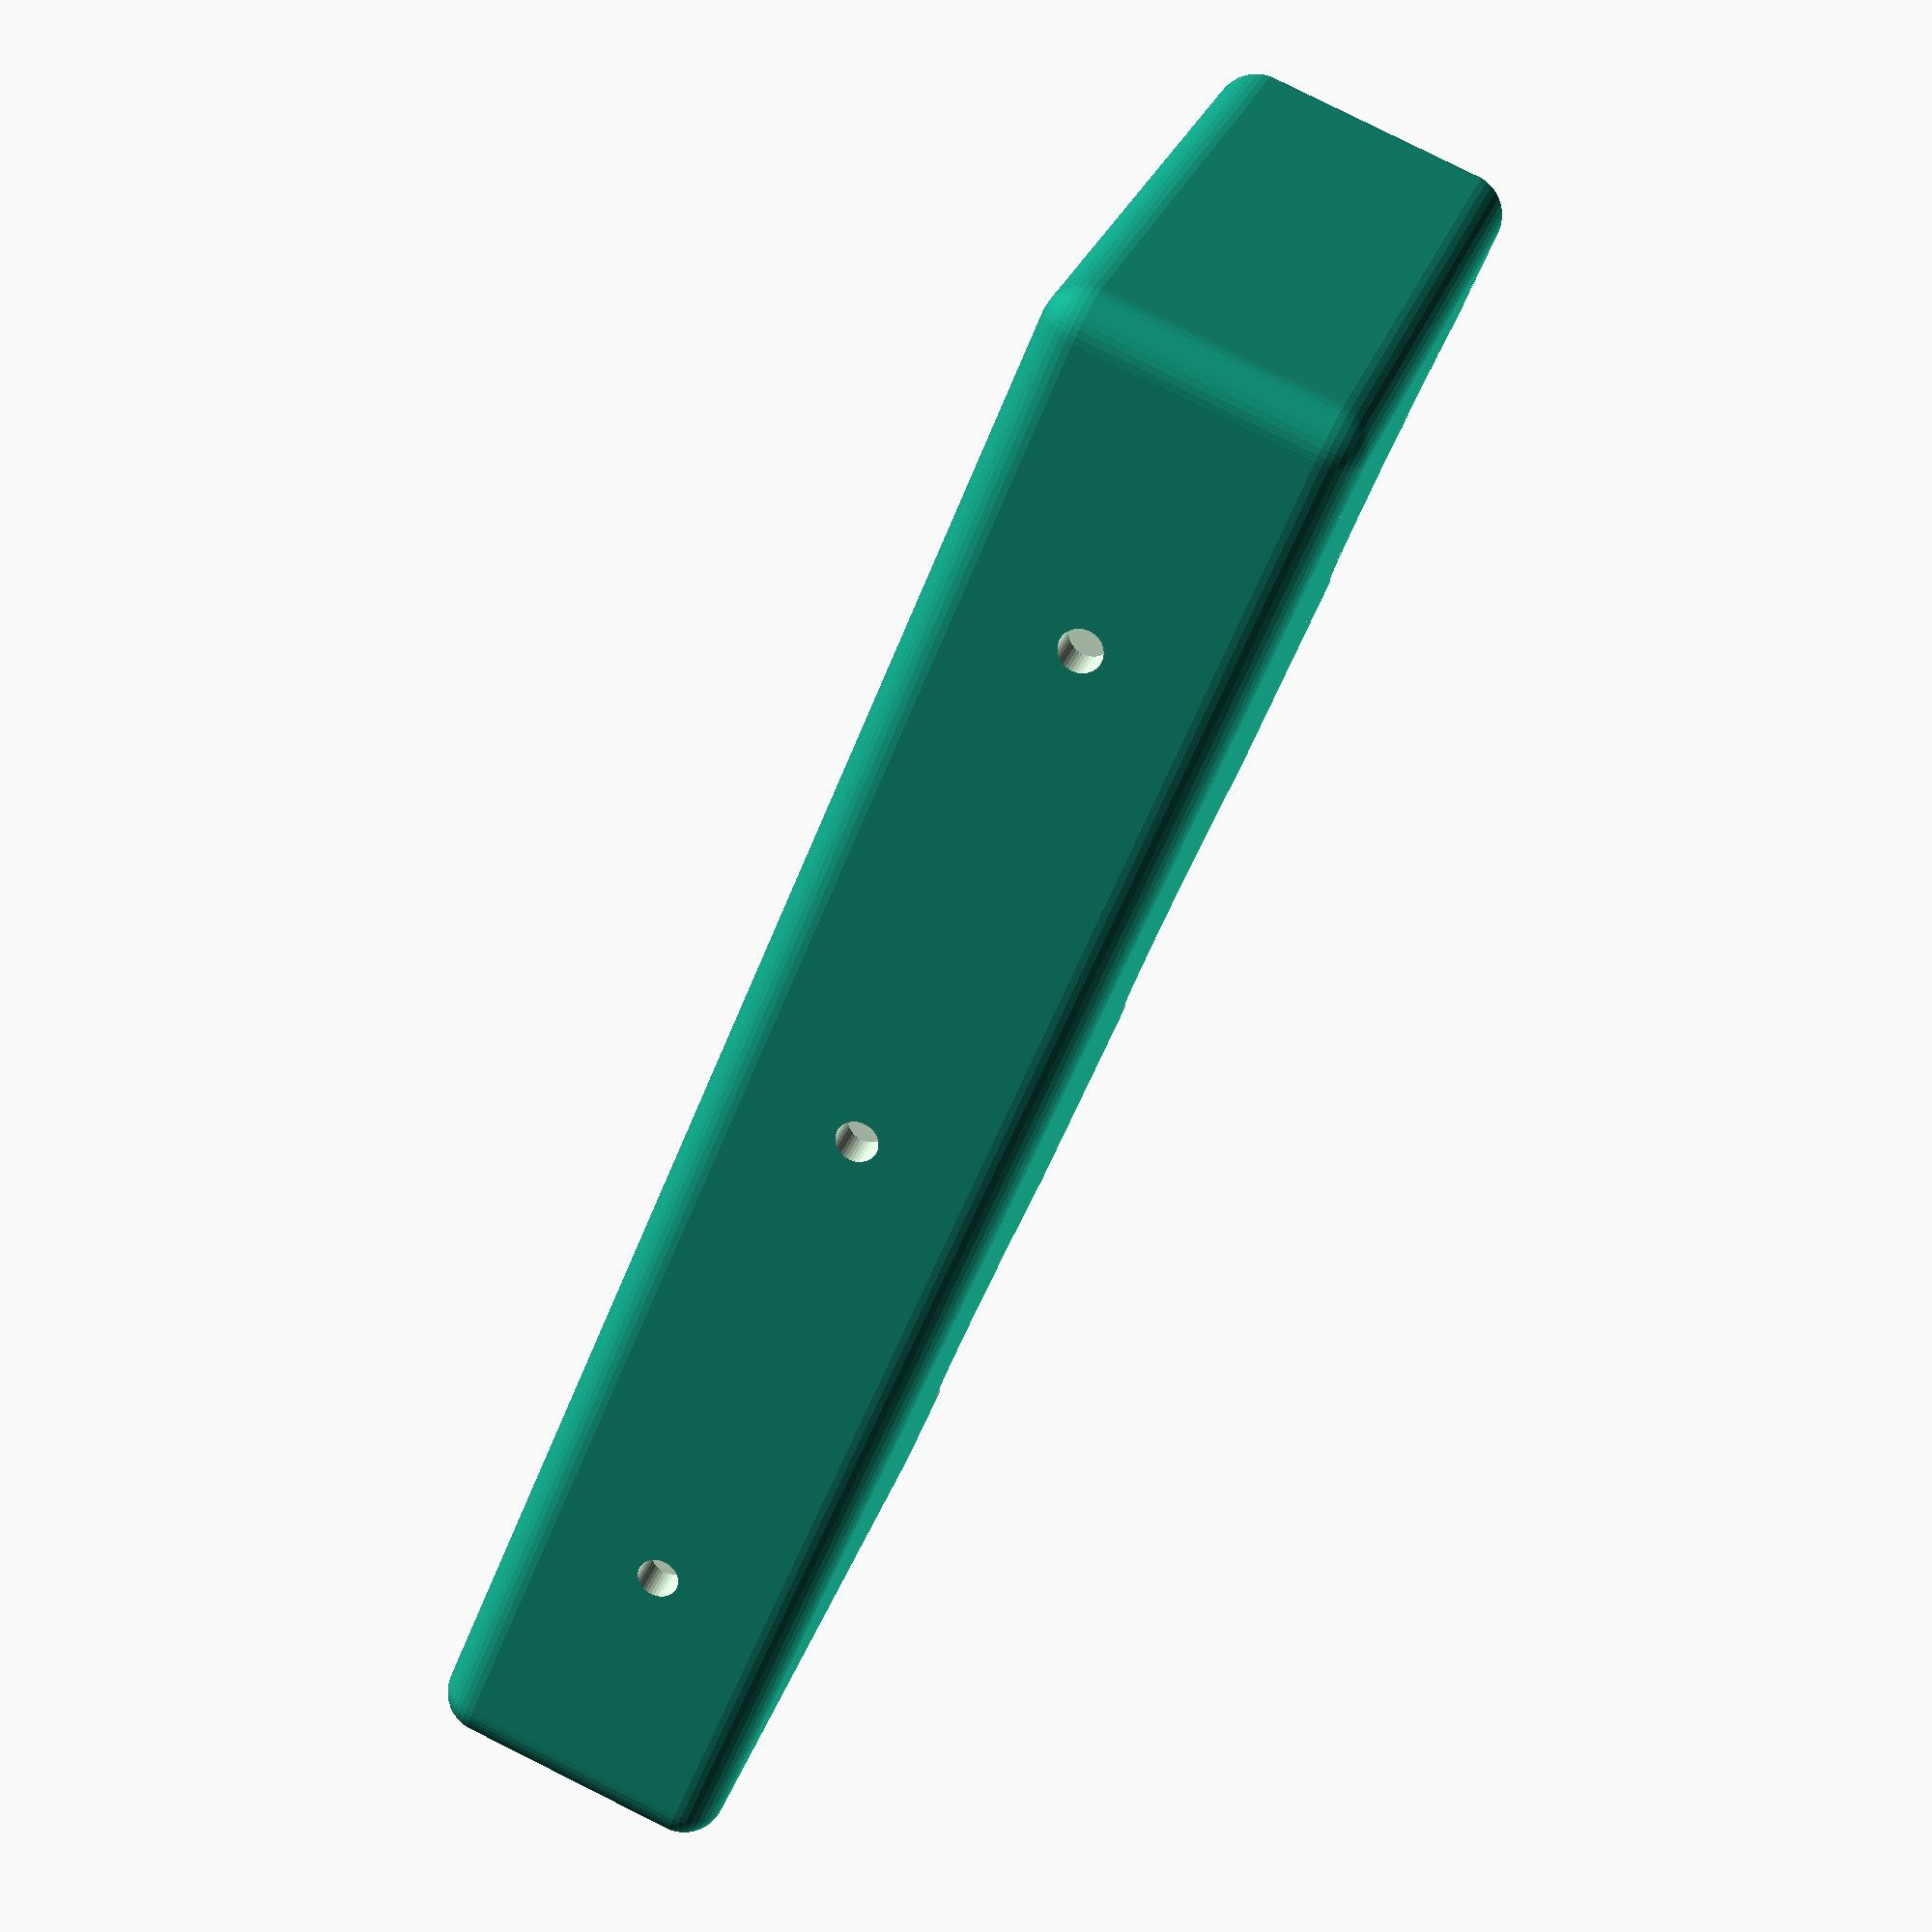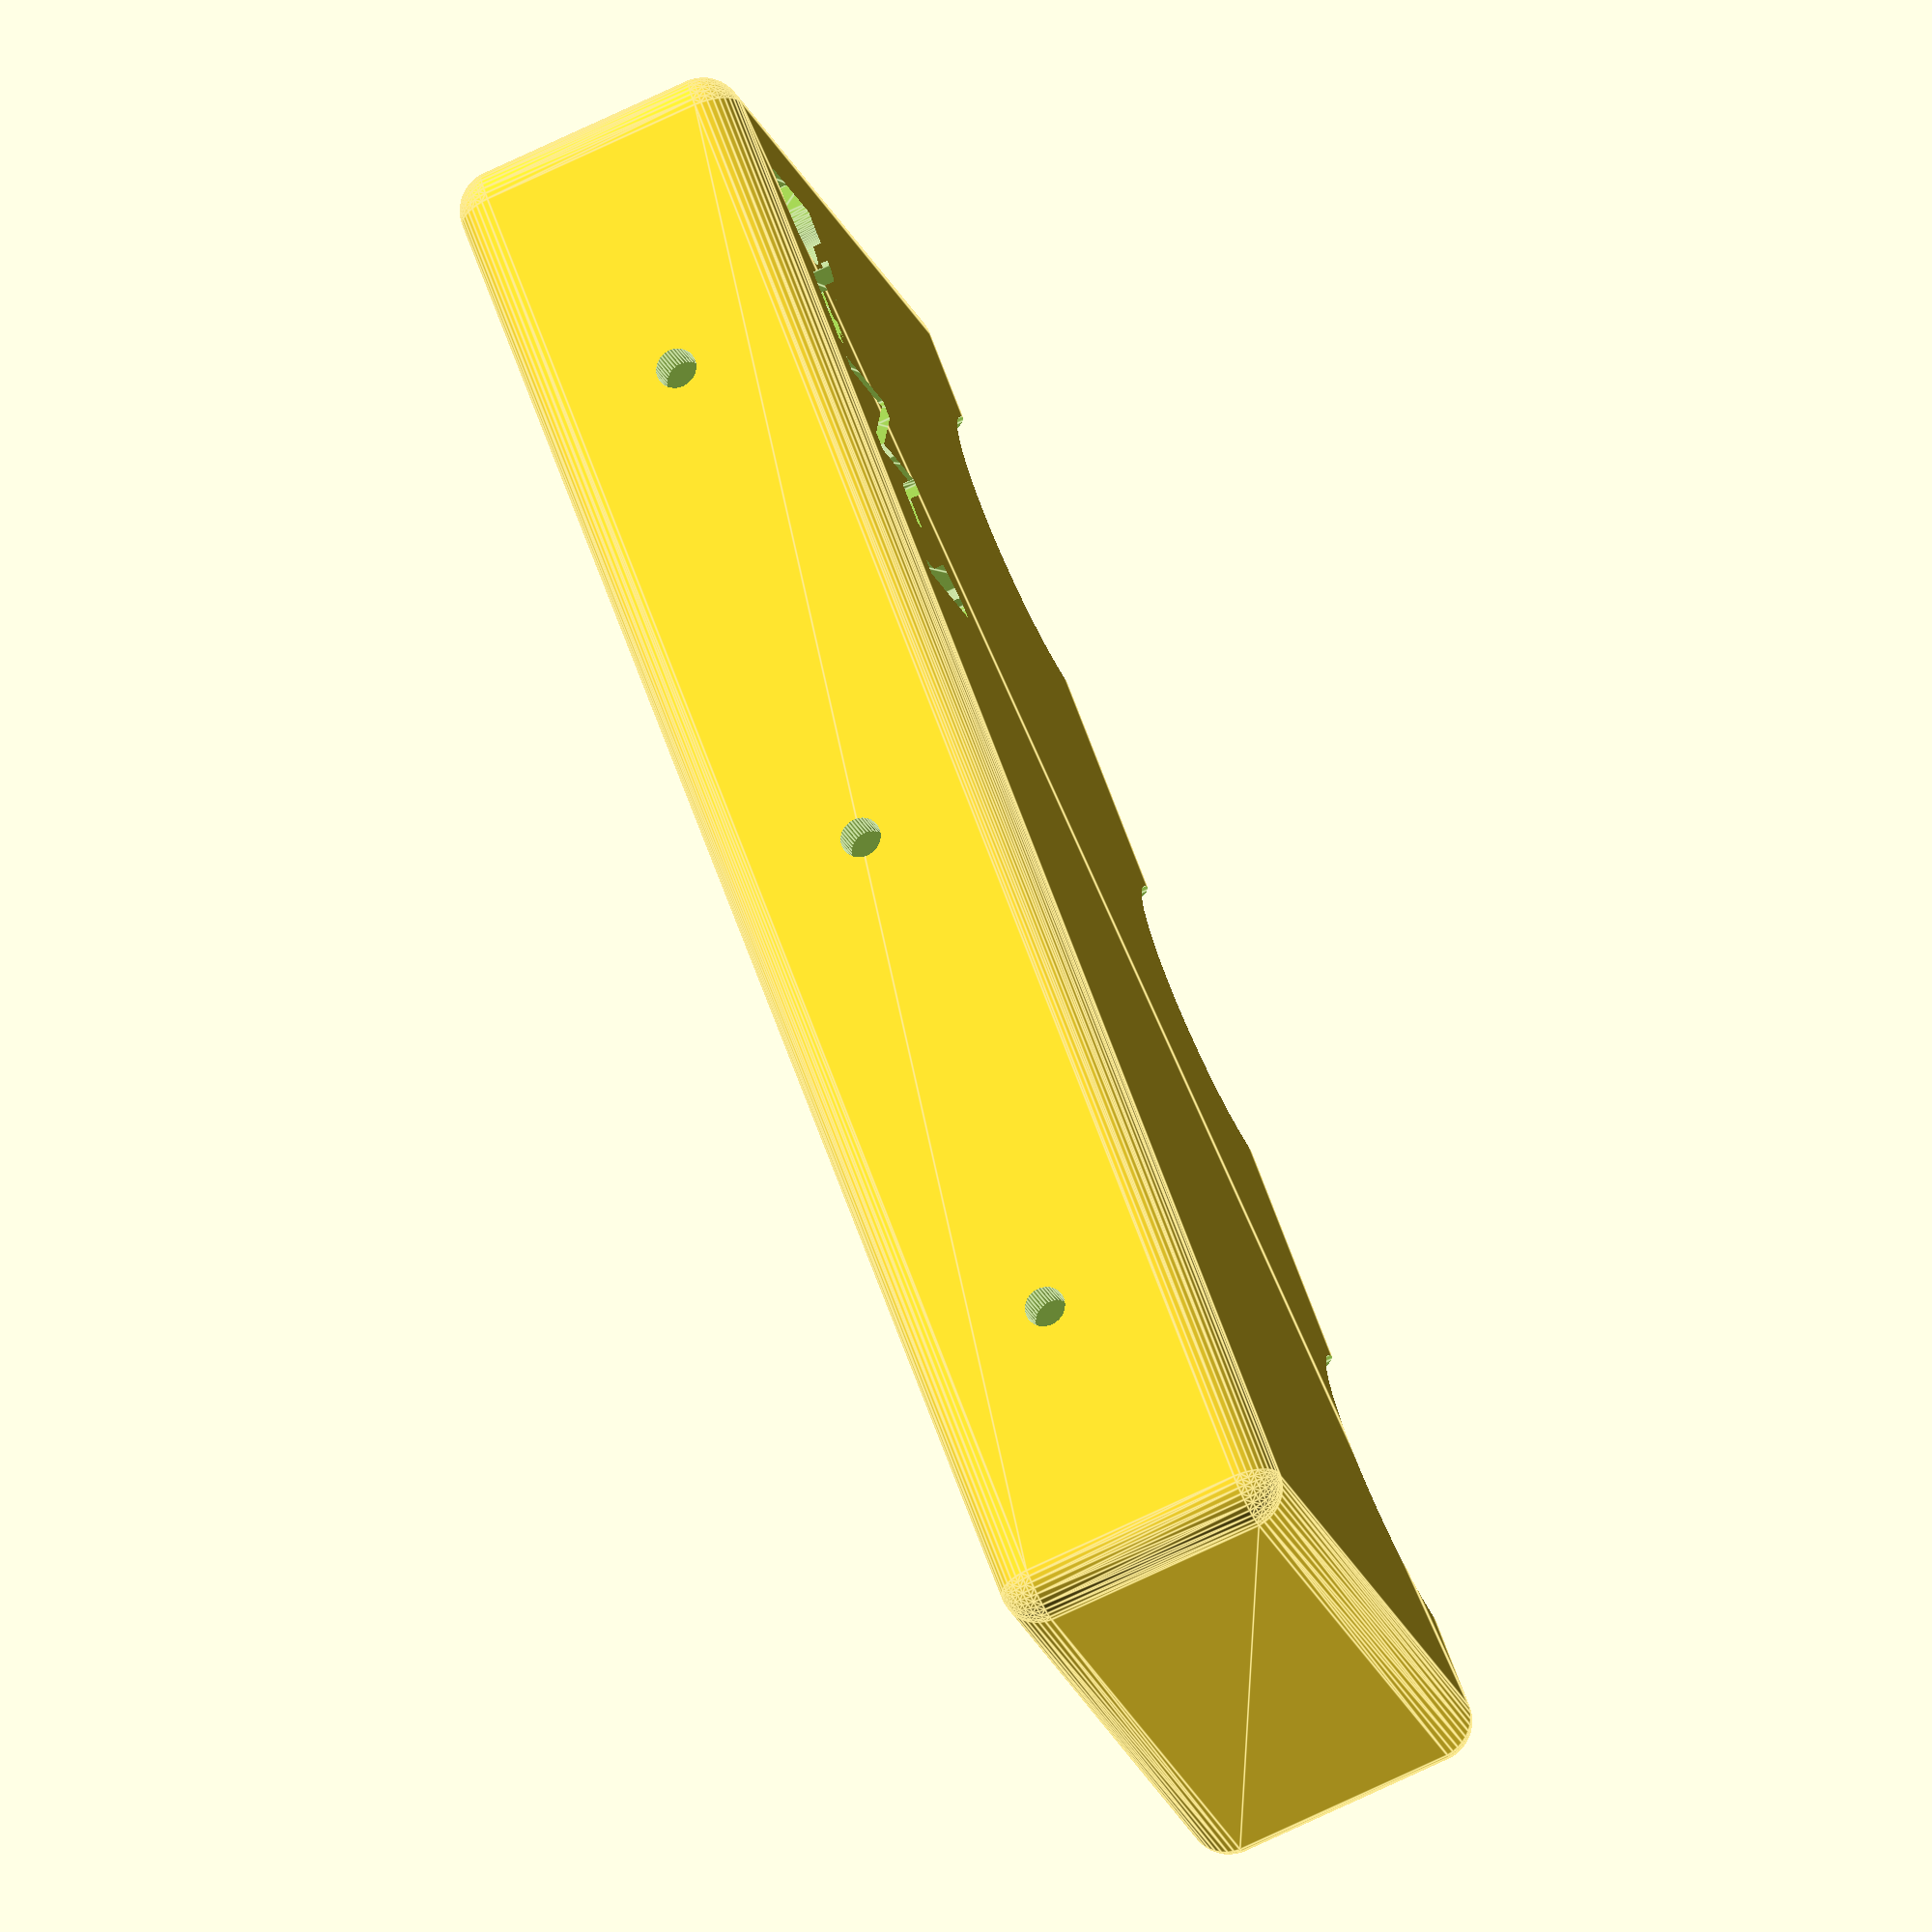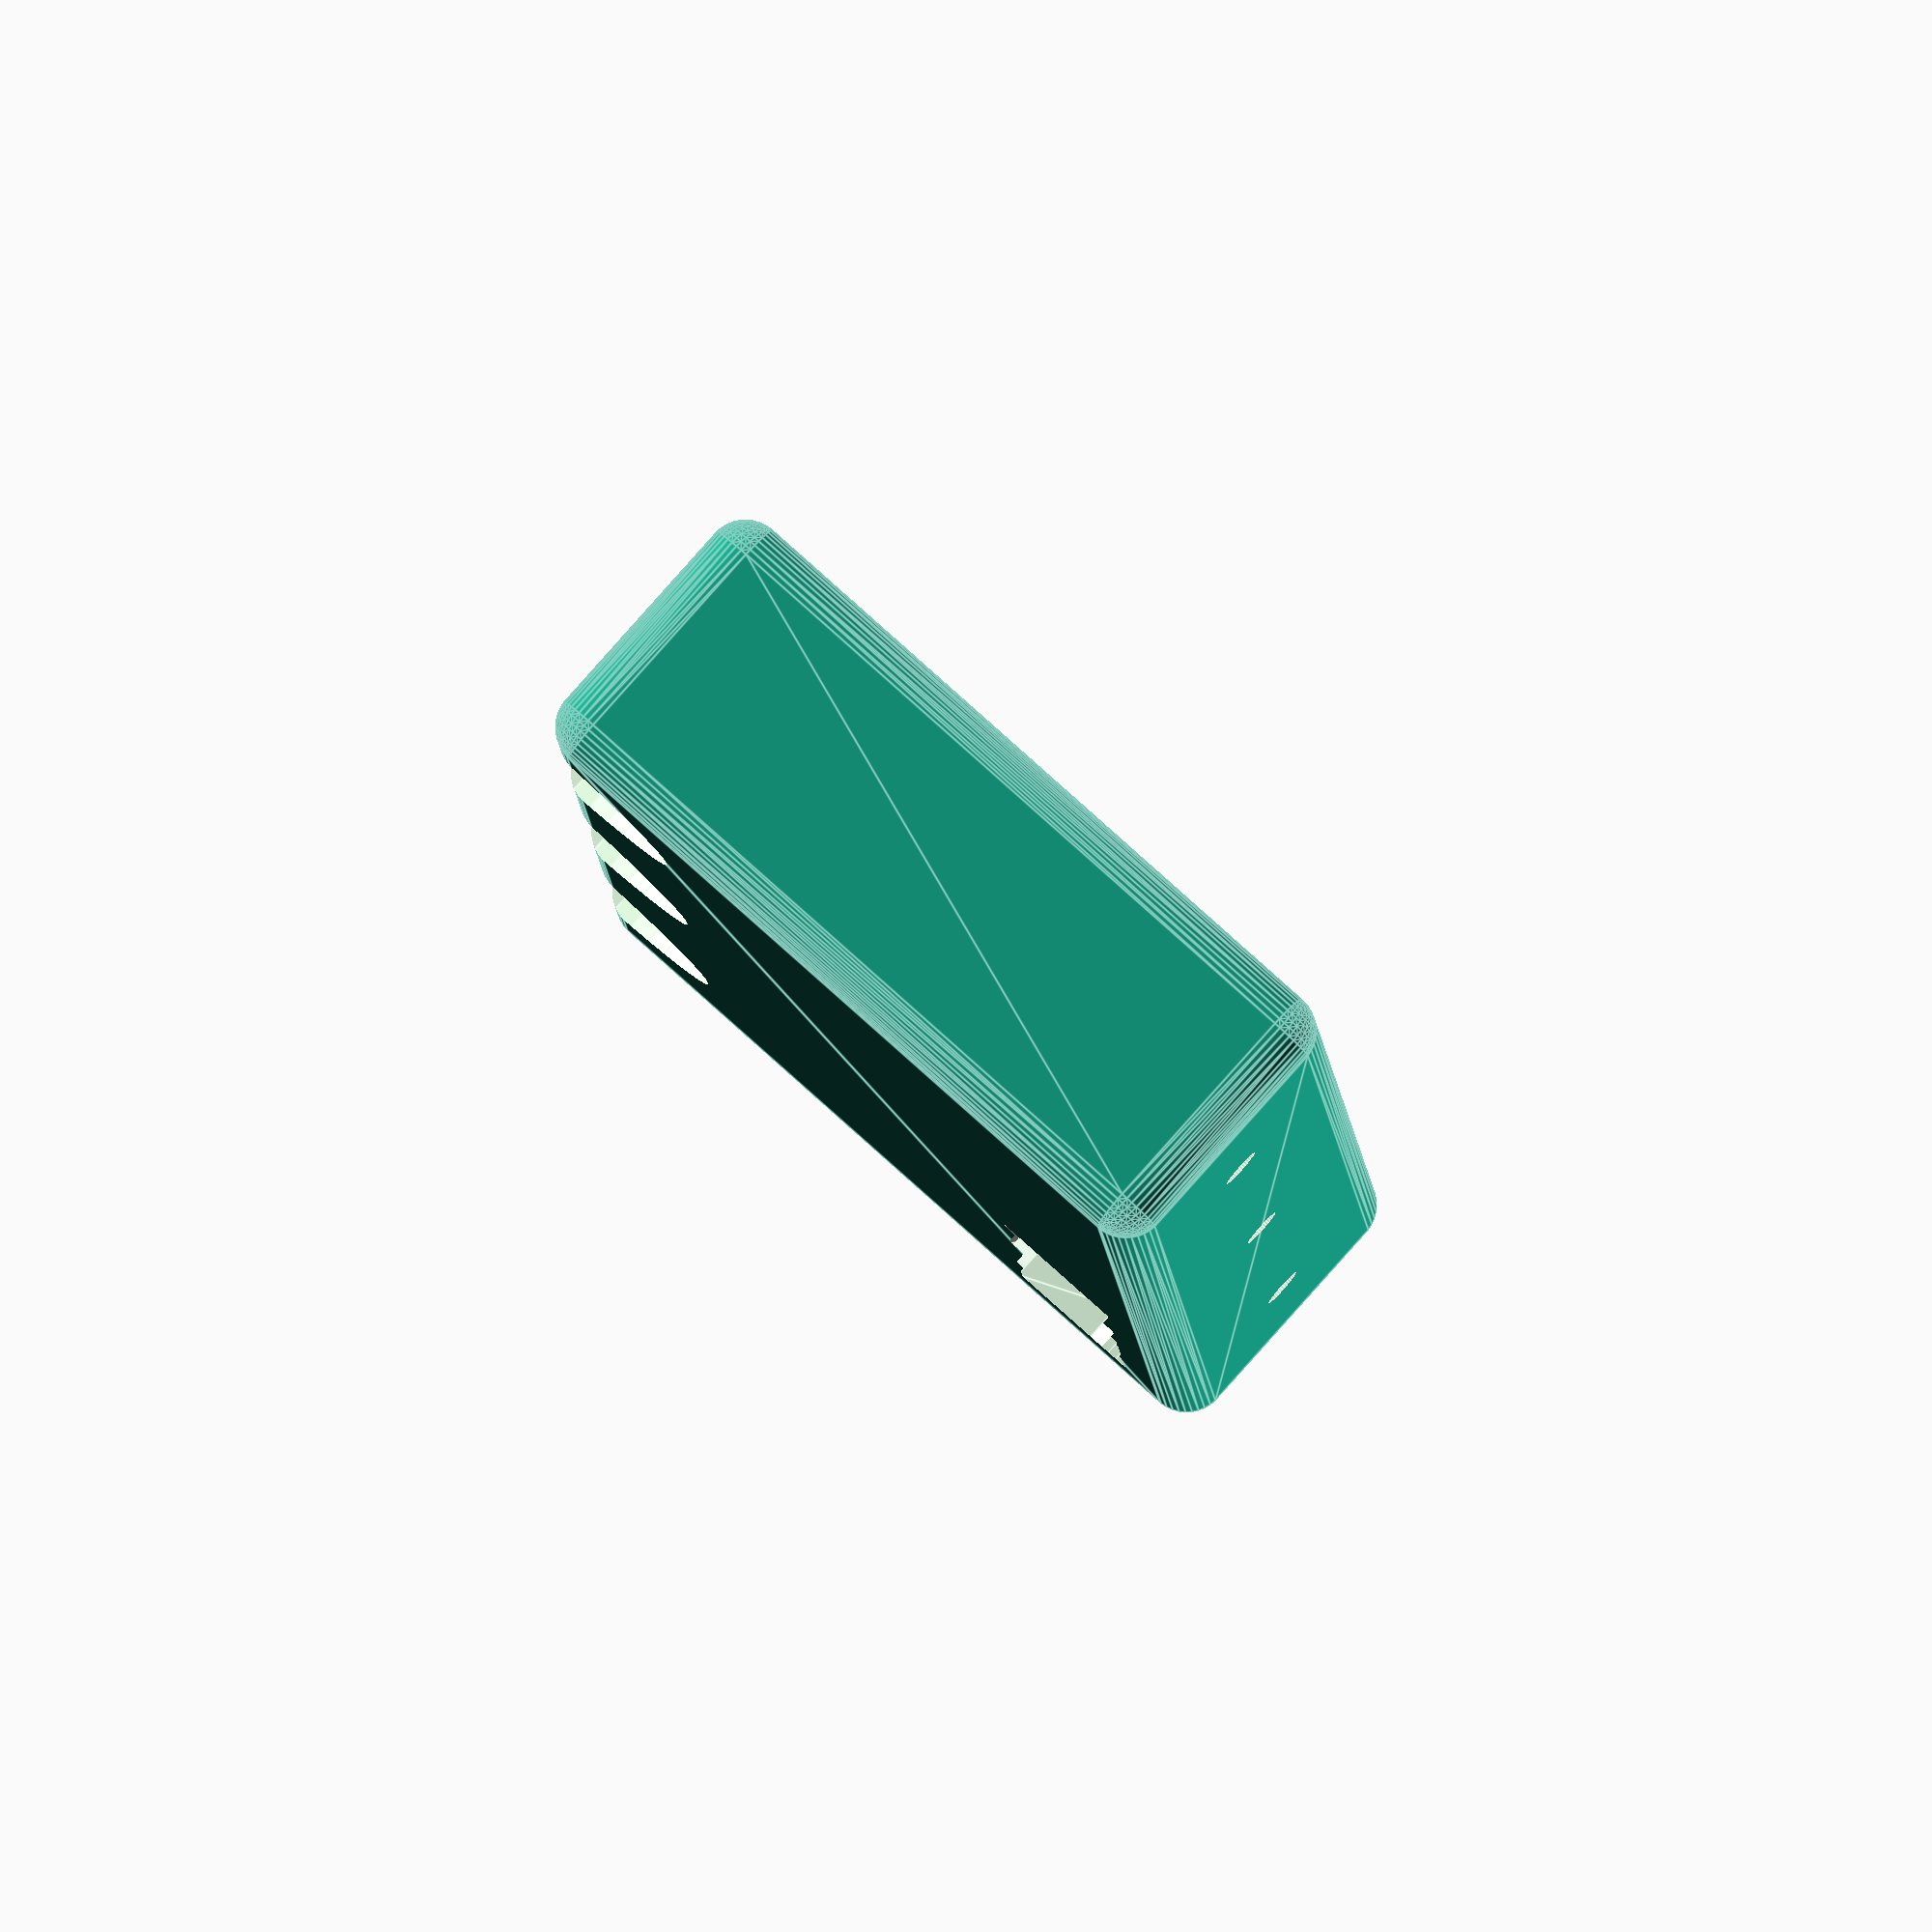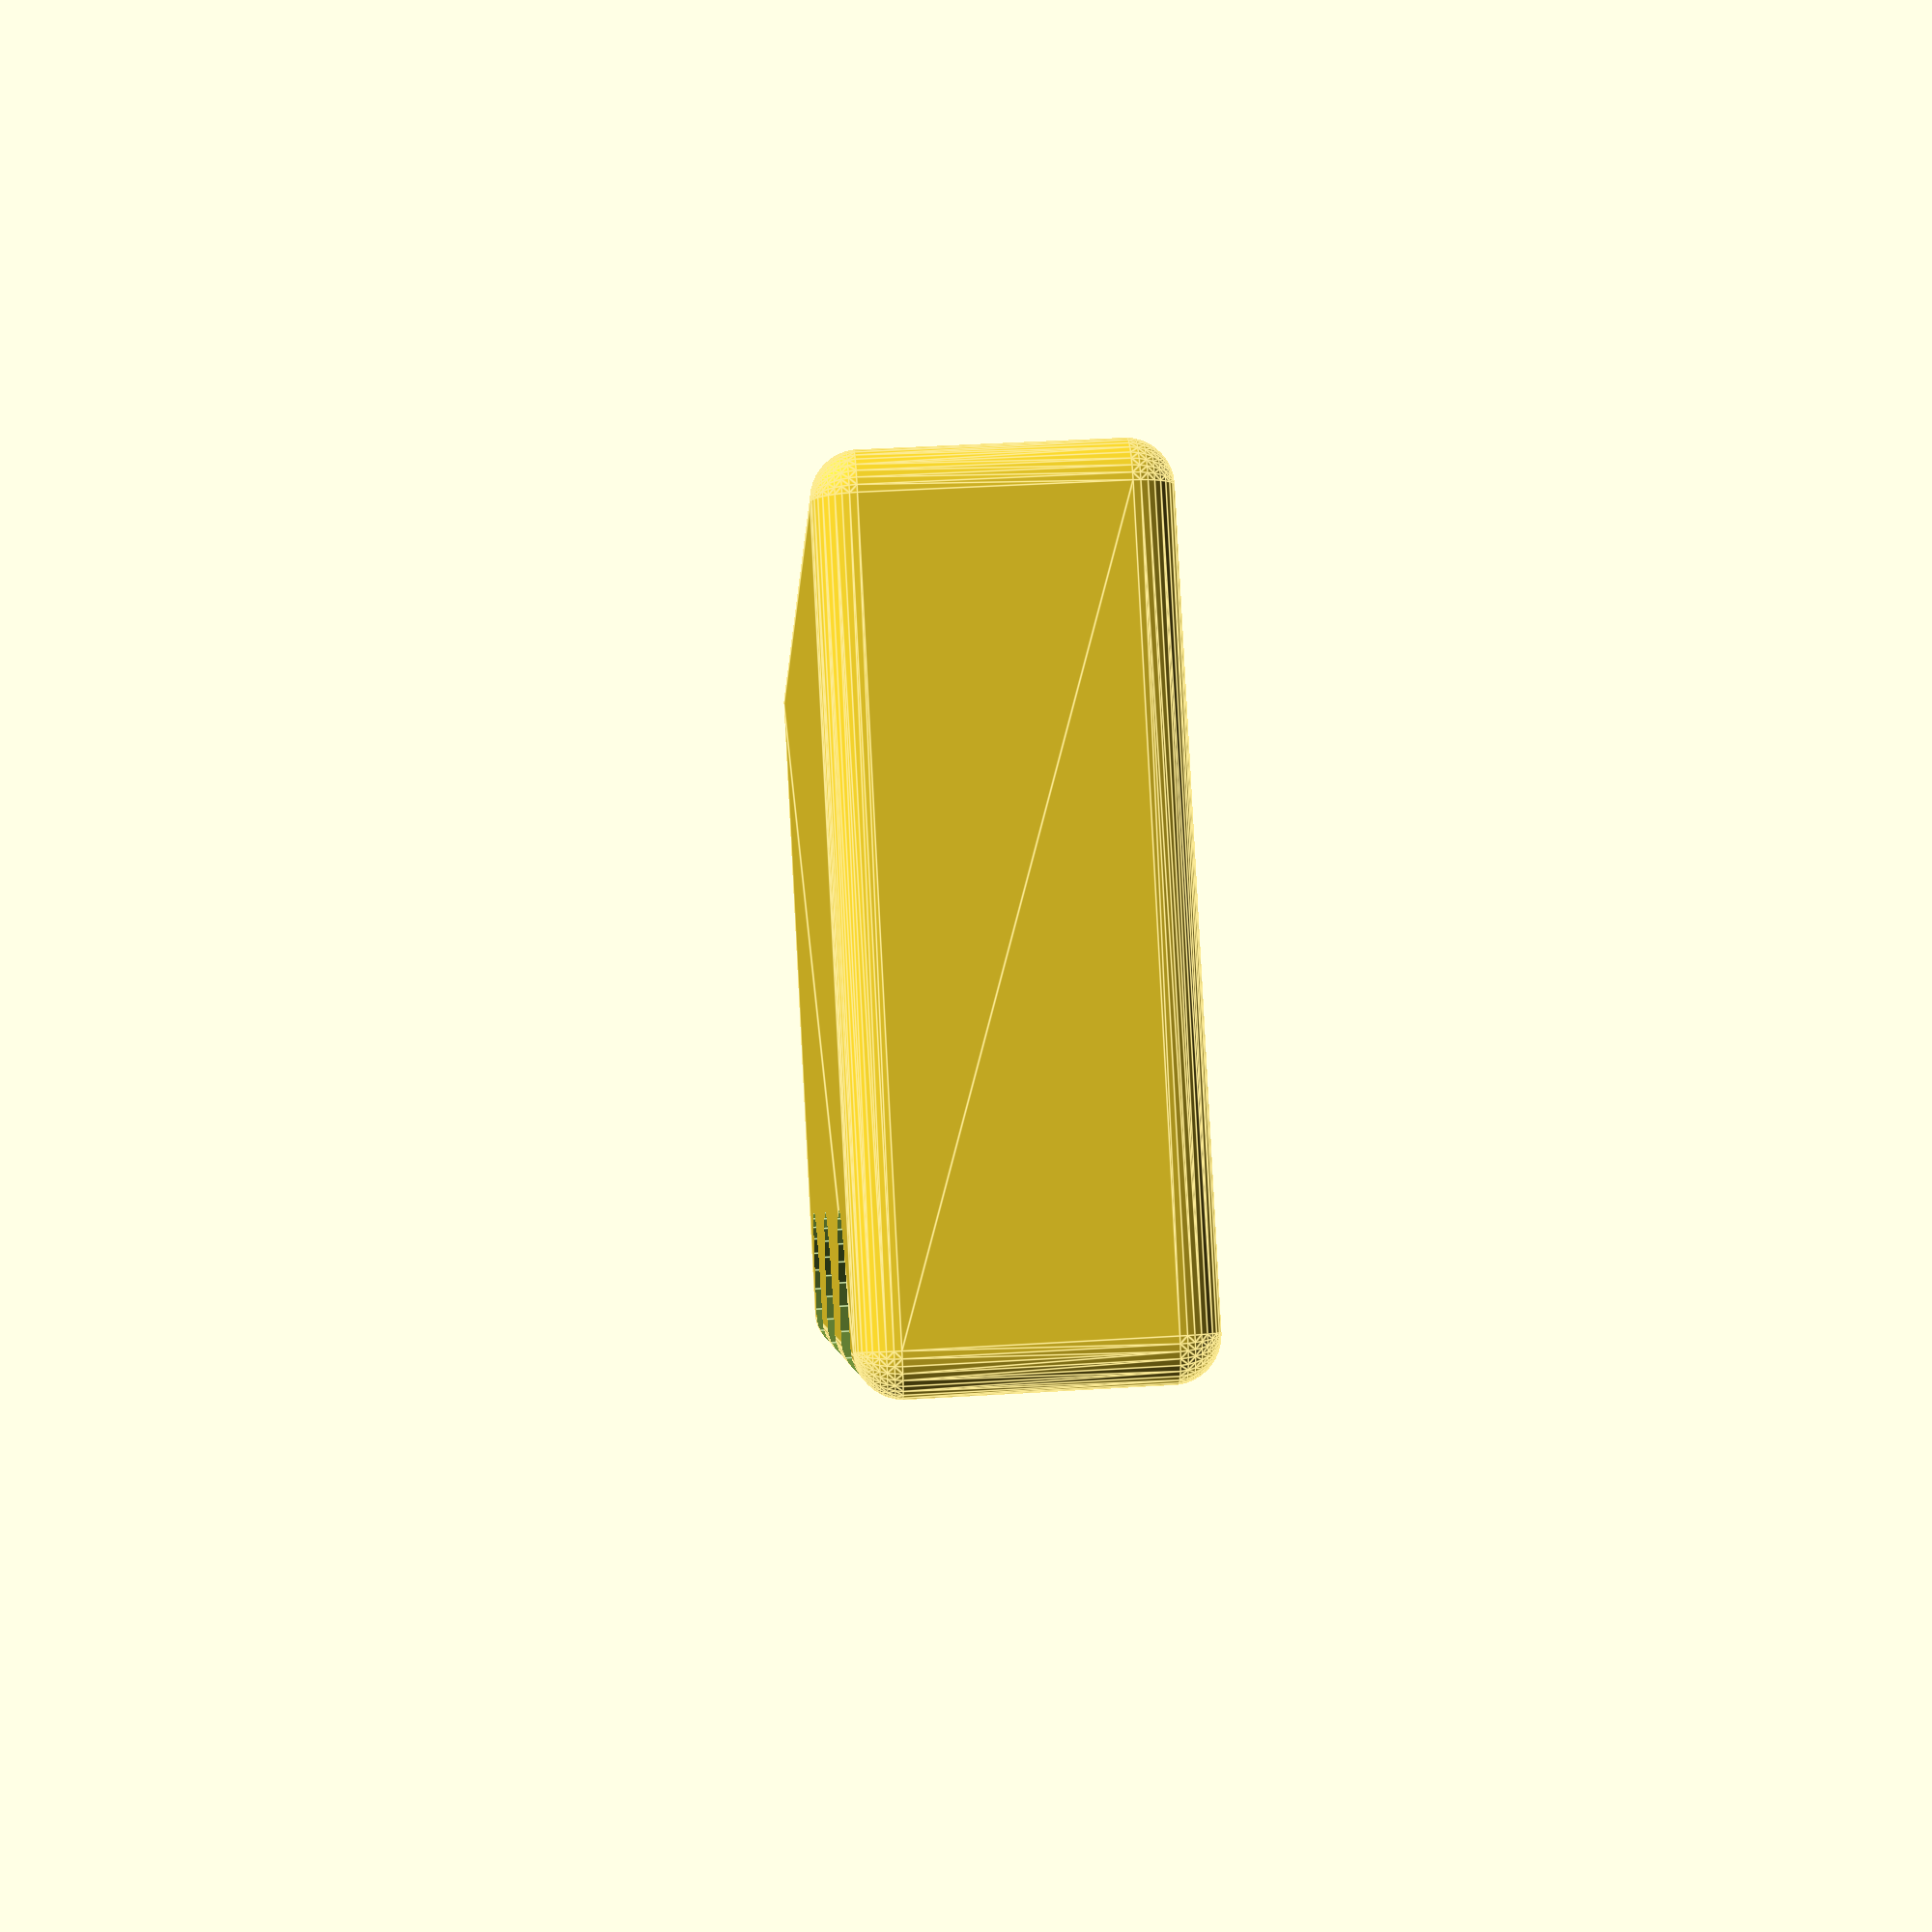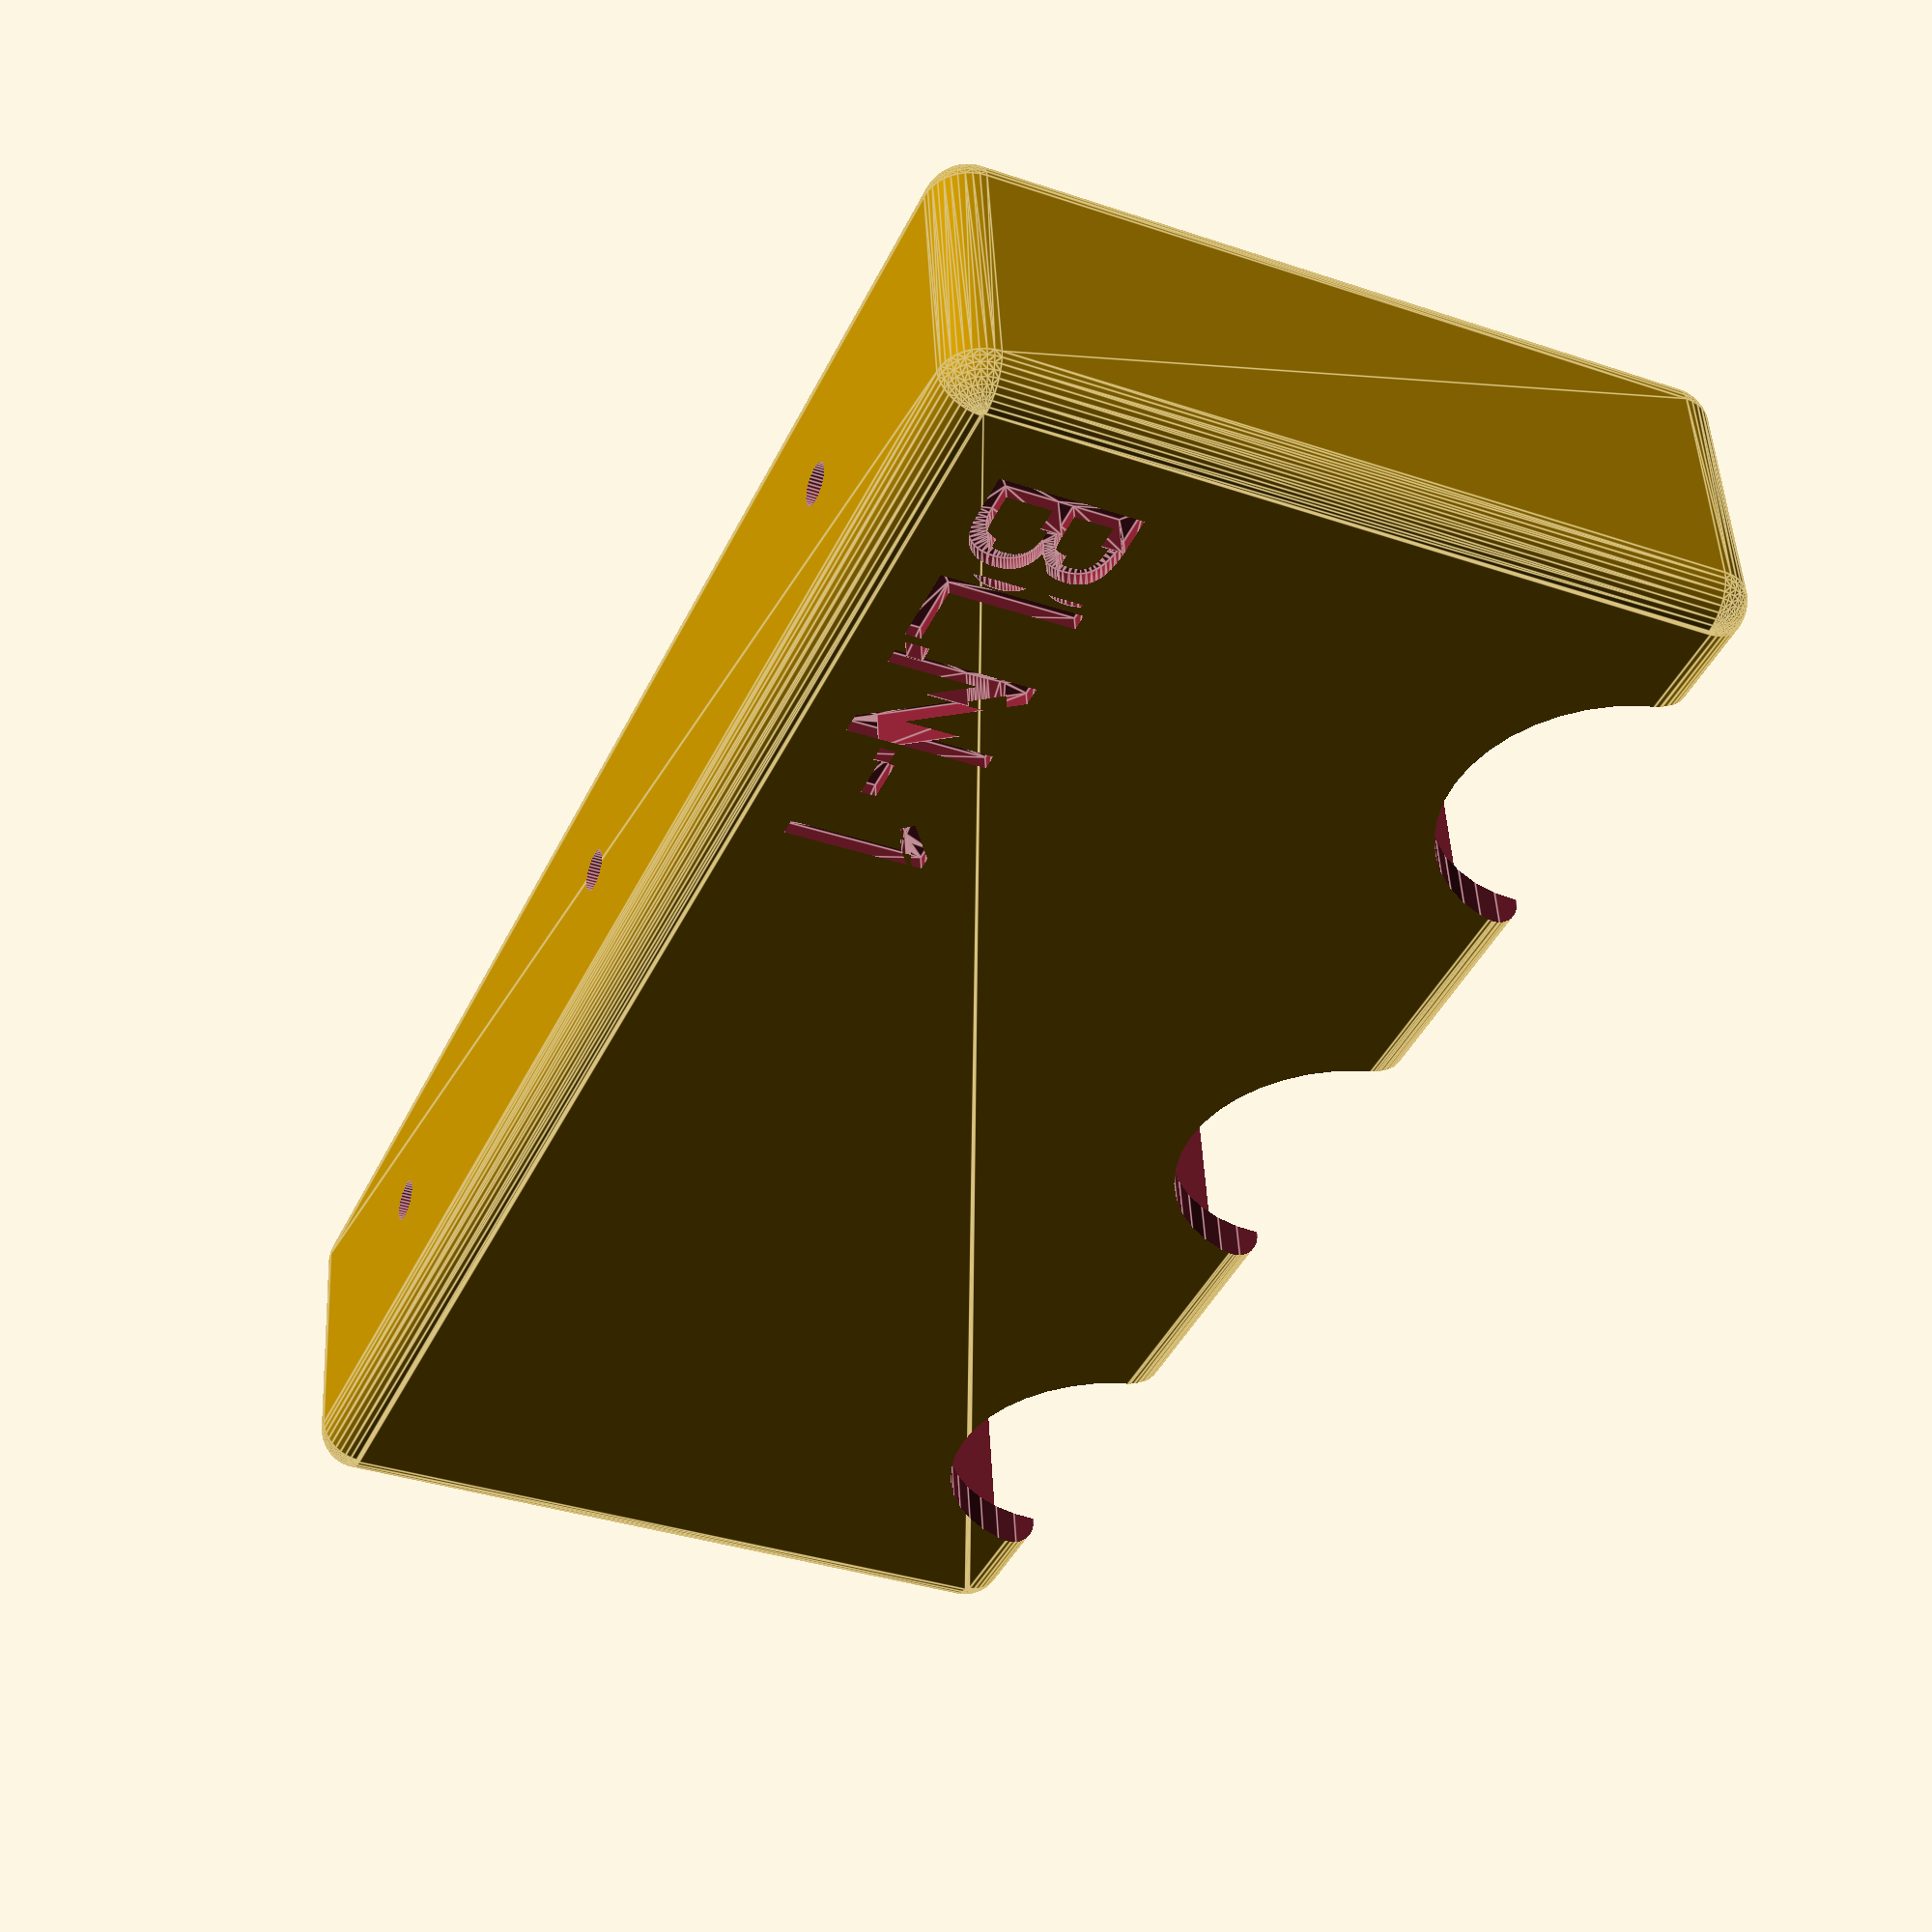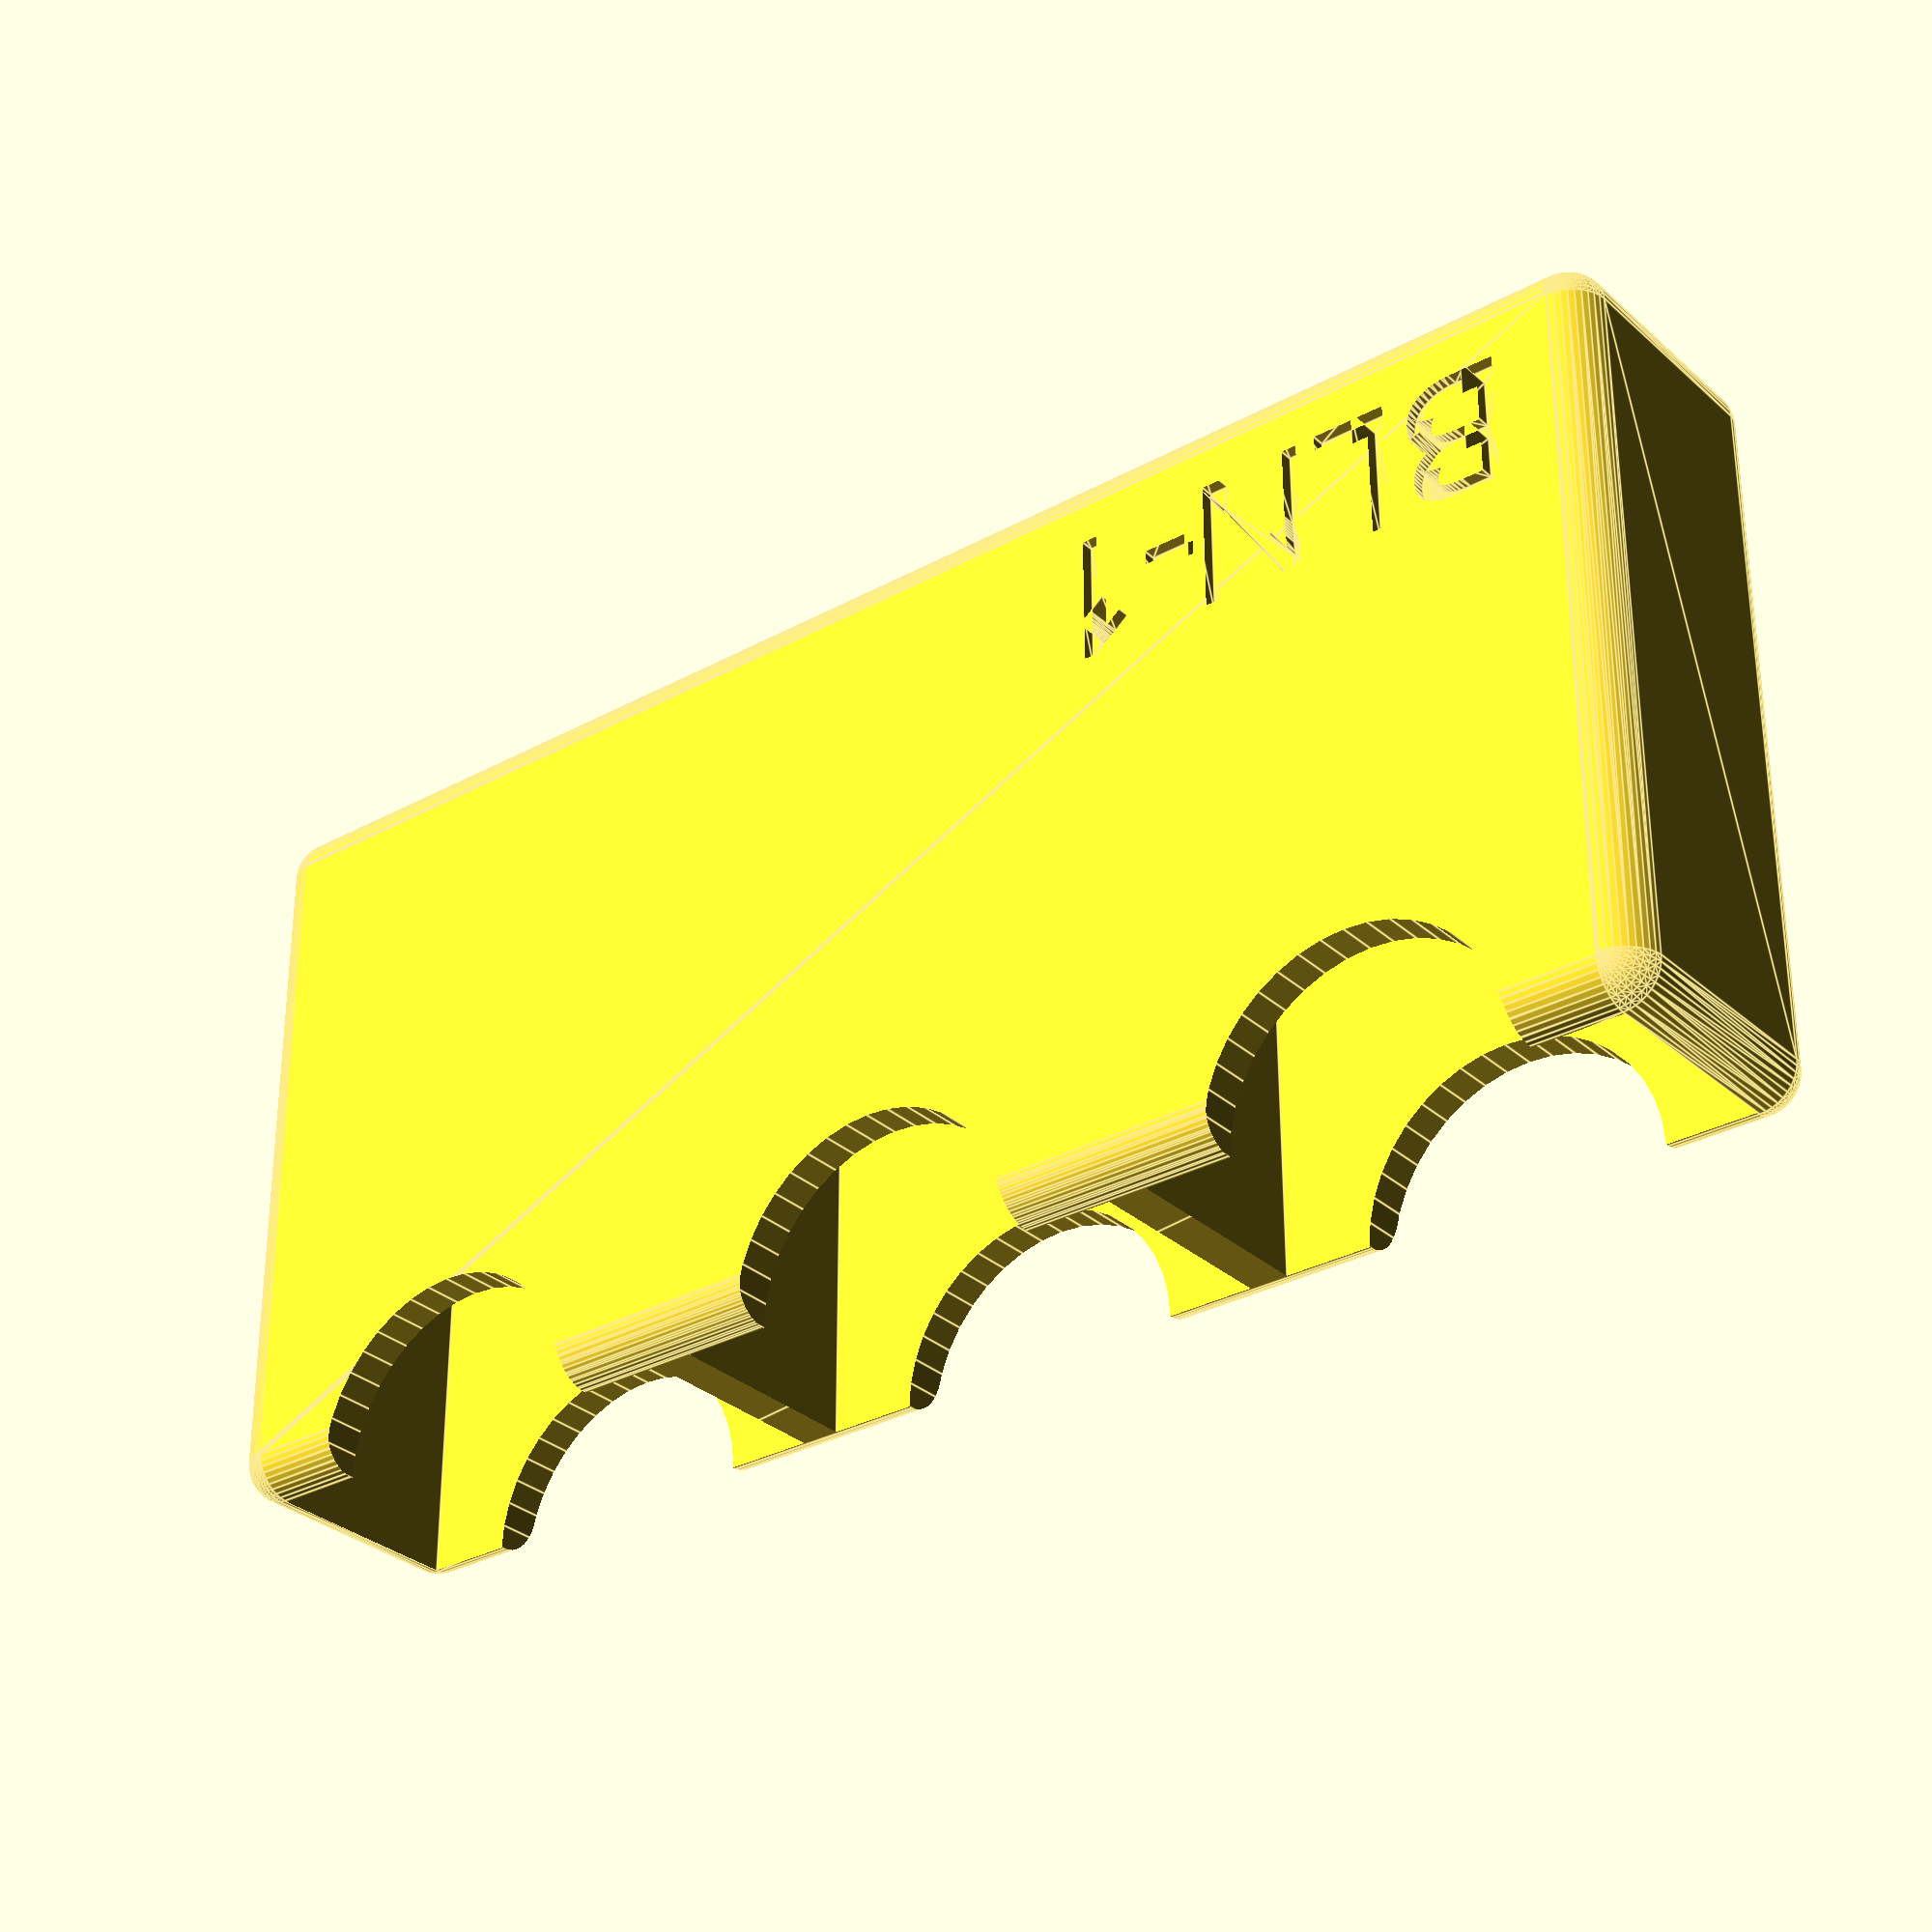
<openscad>
/* added some info for Thingiverse Customizer */

// Engraving on side
e = "BLN-1";

// Battery Length
l = 51;

// Battery Width
w = 36.5;

// Battery Height
h = 16.0;

// Number of Batteries
n = 3;

// Thickness of Walls
t = 3;

// Finger cutout size
f = 23;

// Size of eject hole (in case they get stuck)
x = 3;

/* [Hidden] */
$fn=40;

difference() {
    minkowski() {
        cube([l,(w+t)*n-t,h]);
        sphere(r=t);
    }

    for (i = [0:n-1]) {
        translate([0,(w+t)*i,0]) {
            cube([l+t*2,w,h]);
        }
        if (x>0) {
            translate([-t,(w+t)*i+w/2,h/2])
            rotate([0,90,0])
                cylinder(d=x,h=t*3,center=true);
        }
        if (w > f) {
            translate([l+t,(w+t)*i+w/2,h/2])
                cylinder(d=f, h=h+t*4, center=true);
        }
    }
    if (h>f) {
        translate([l+t,(w+t)*n/2,h/2]) rotate([90,0,0]) cylinder(d=f, h=(w+t)*n+3*t, center=true);
    }
    if (e) {
        translate([t,t,-t+1]) rotate([180,0,90])
           linear_extrude(t) text(e, font="Comfortaa:style=Regular");
    
    }
}

</openscad>
<views>
elev=96.8 azim=235.1 roll=243.5 proj=p view=wireframe
elev=74.0 azim=231.6 roll=115.3 proj=o view=edges
elev=94.3 azim=182.9 roll=318.2 proj=o view=edges
elev=317.0 azim=44.1 roll=85.8 proj=p view=edges
elev=131.1 azim=335.7 roll=3.0 proj=p view=edges
elev=30.7 azim=90.1 roll=218.3 proj=p view=edges
</views>
